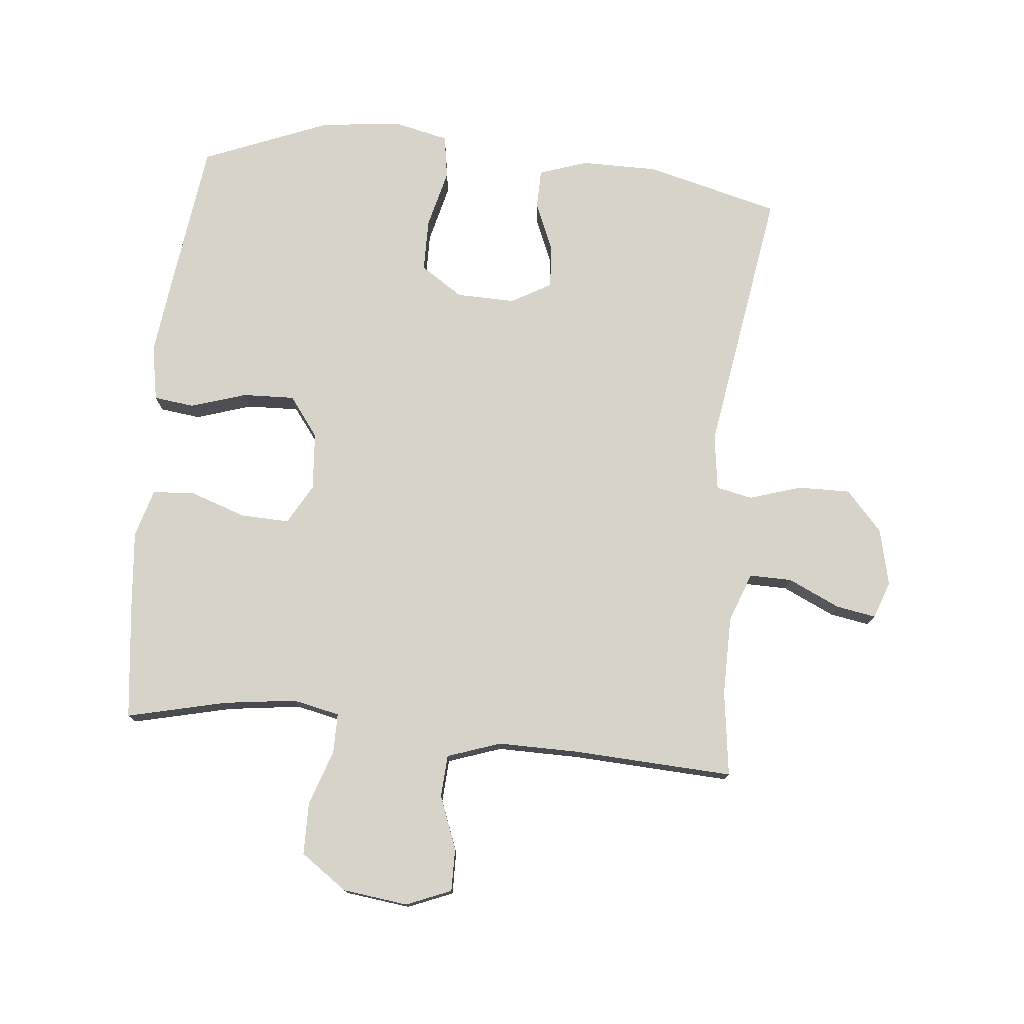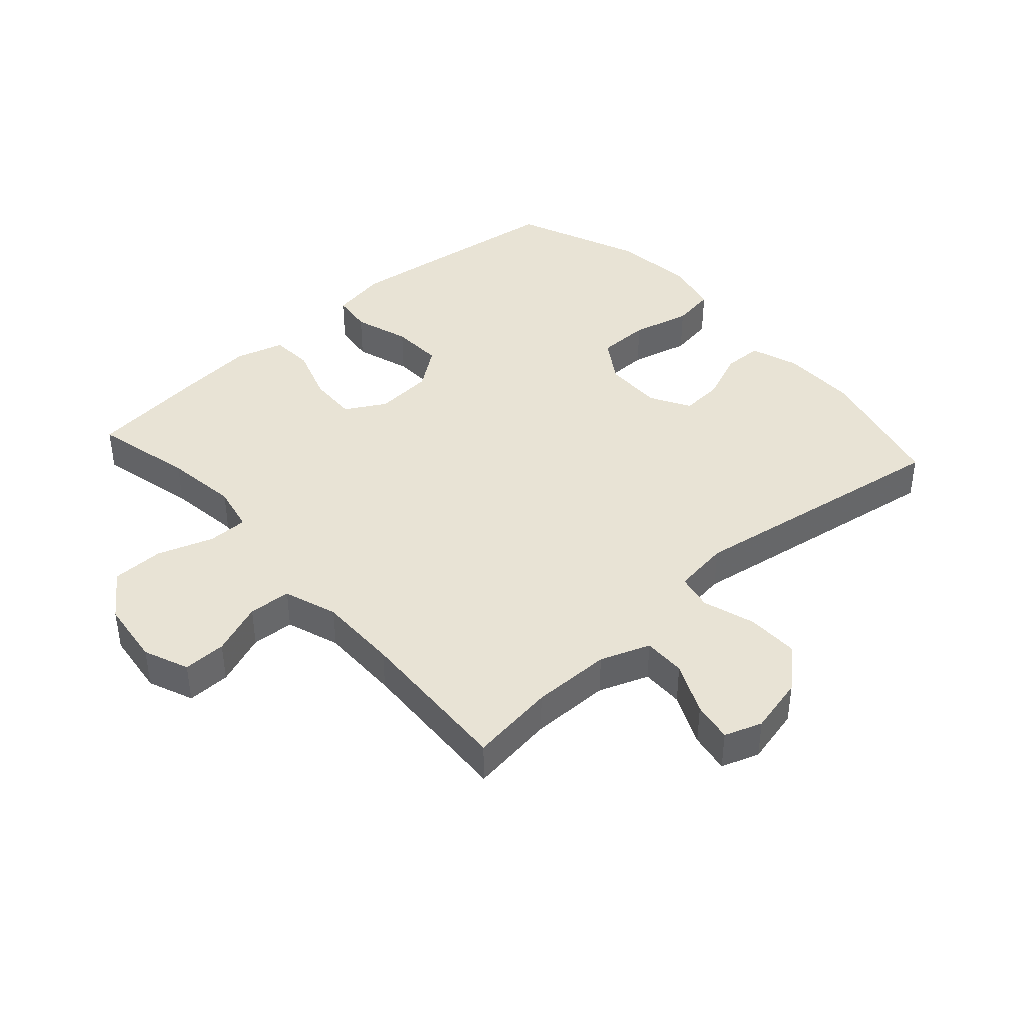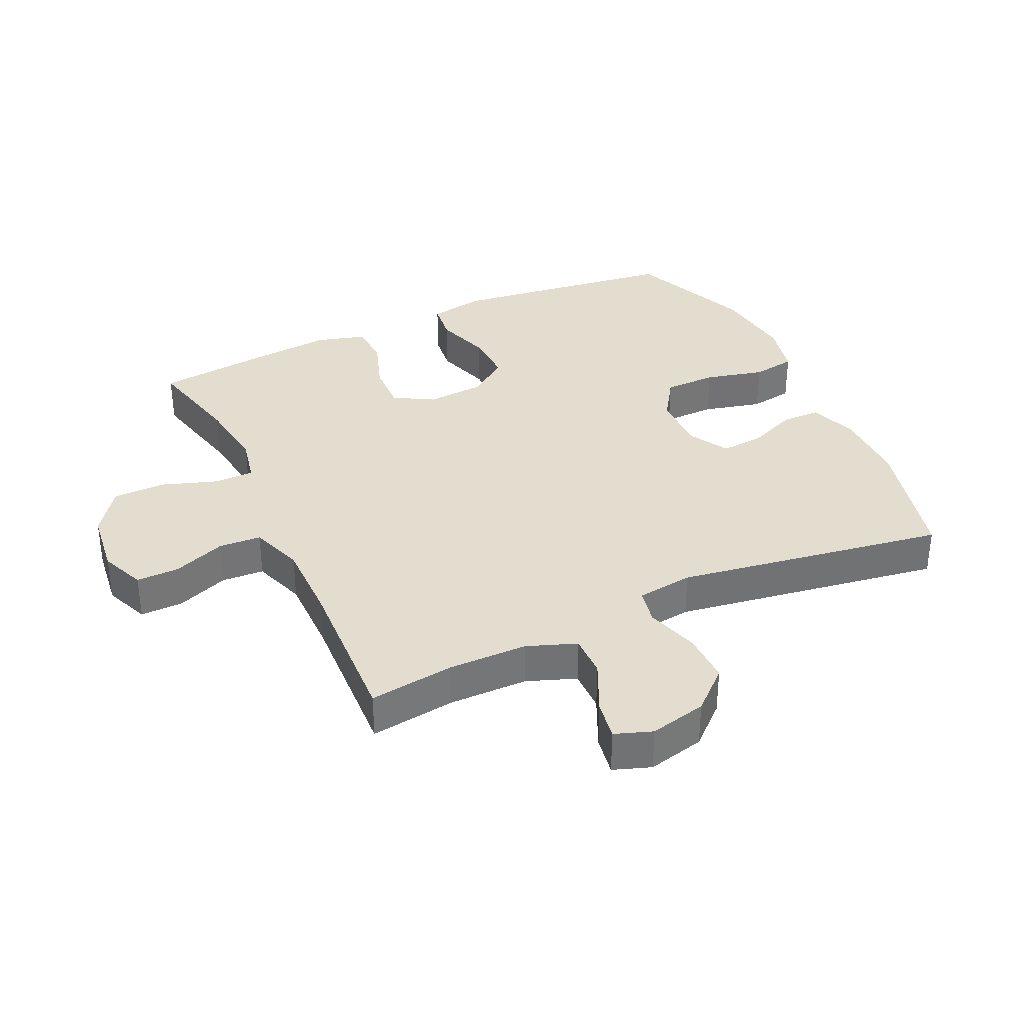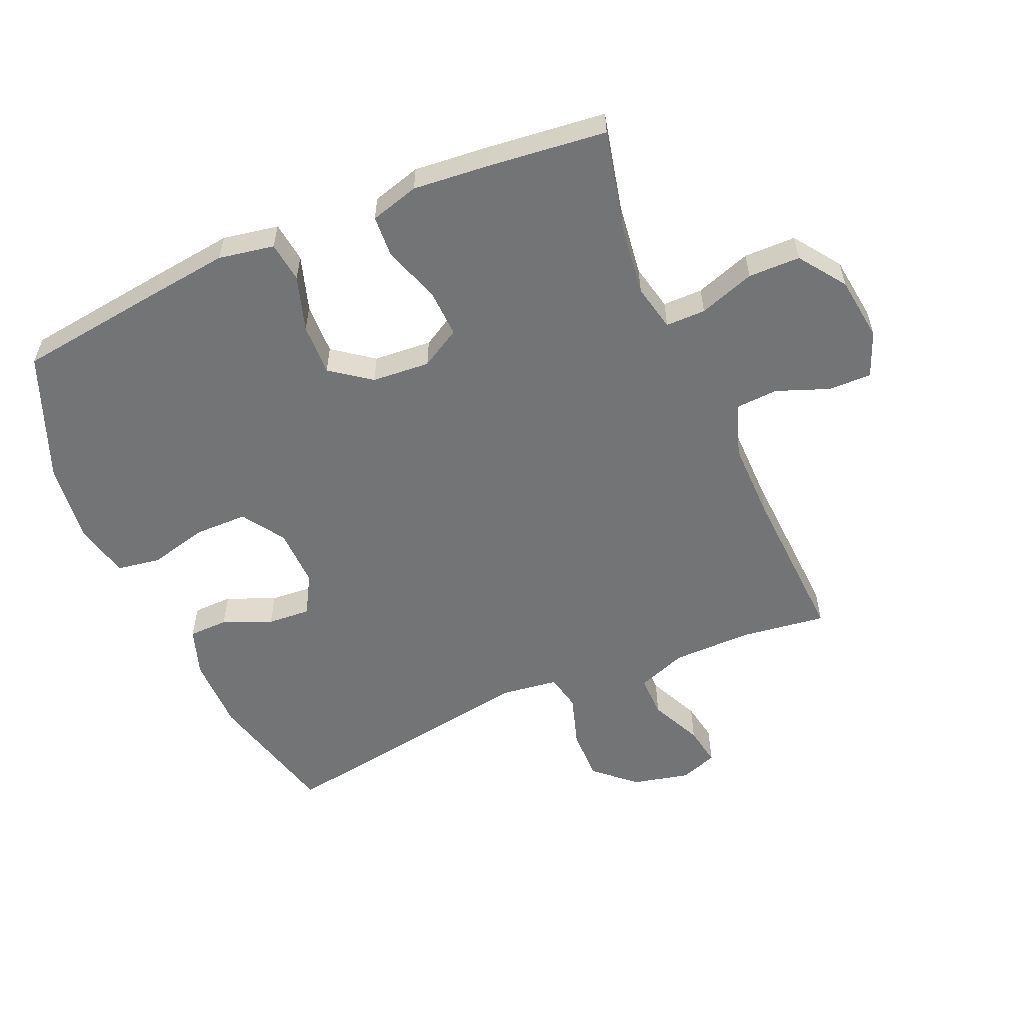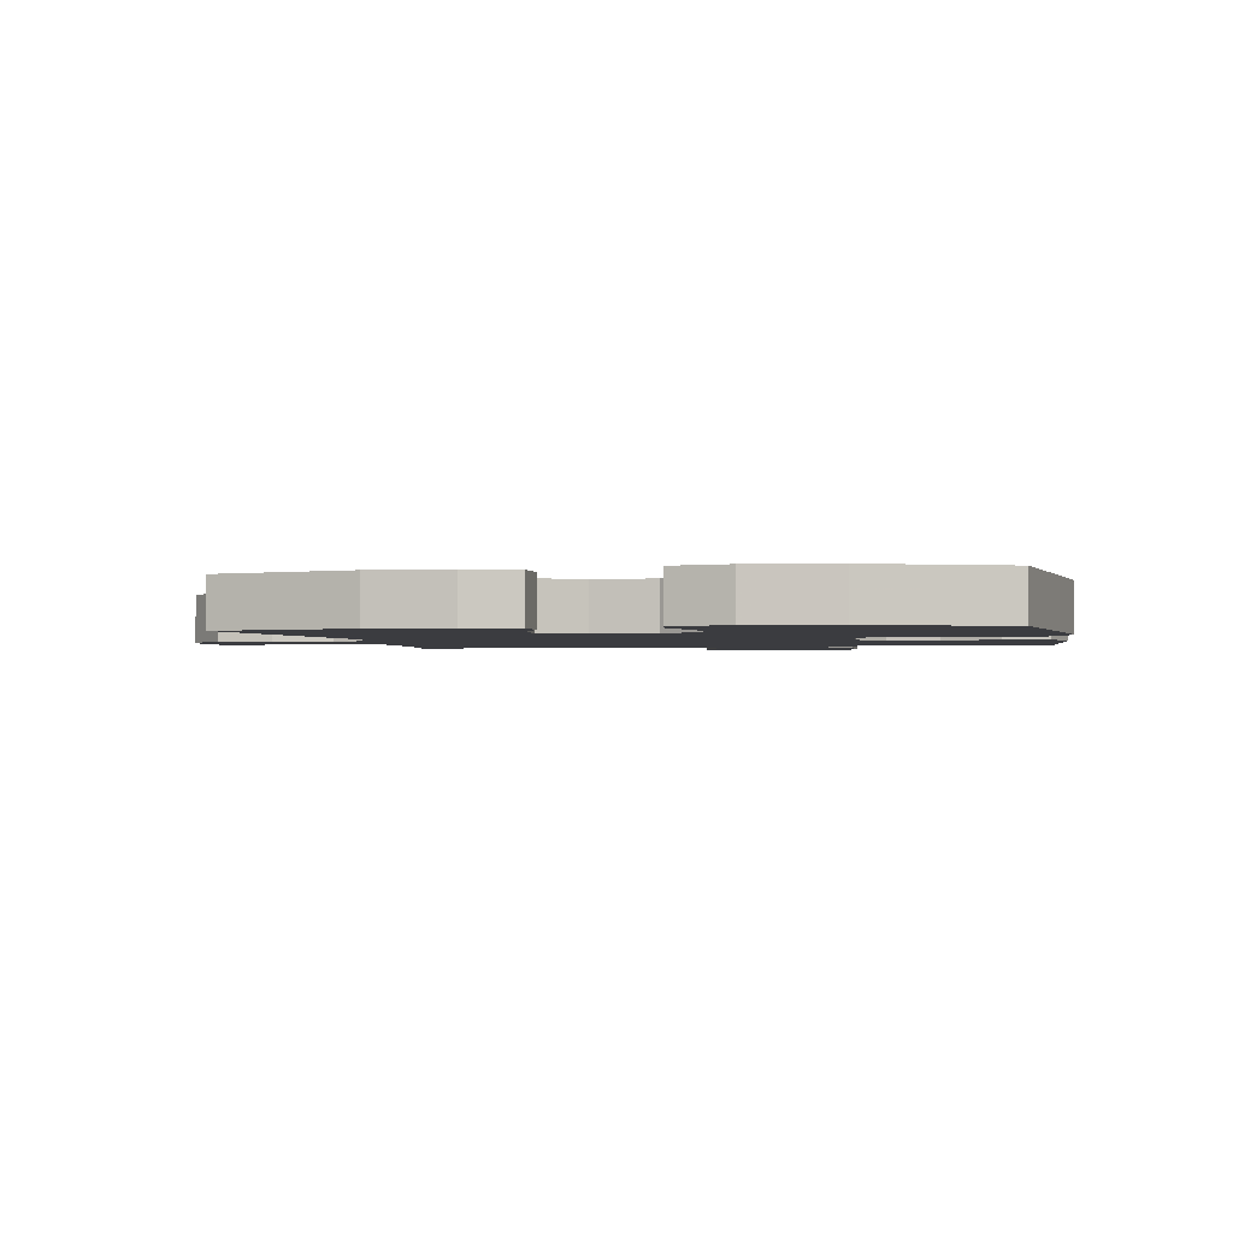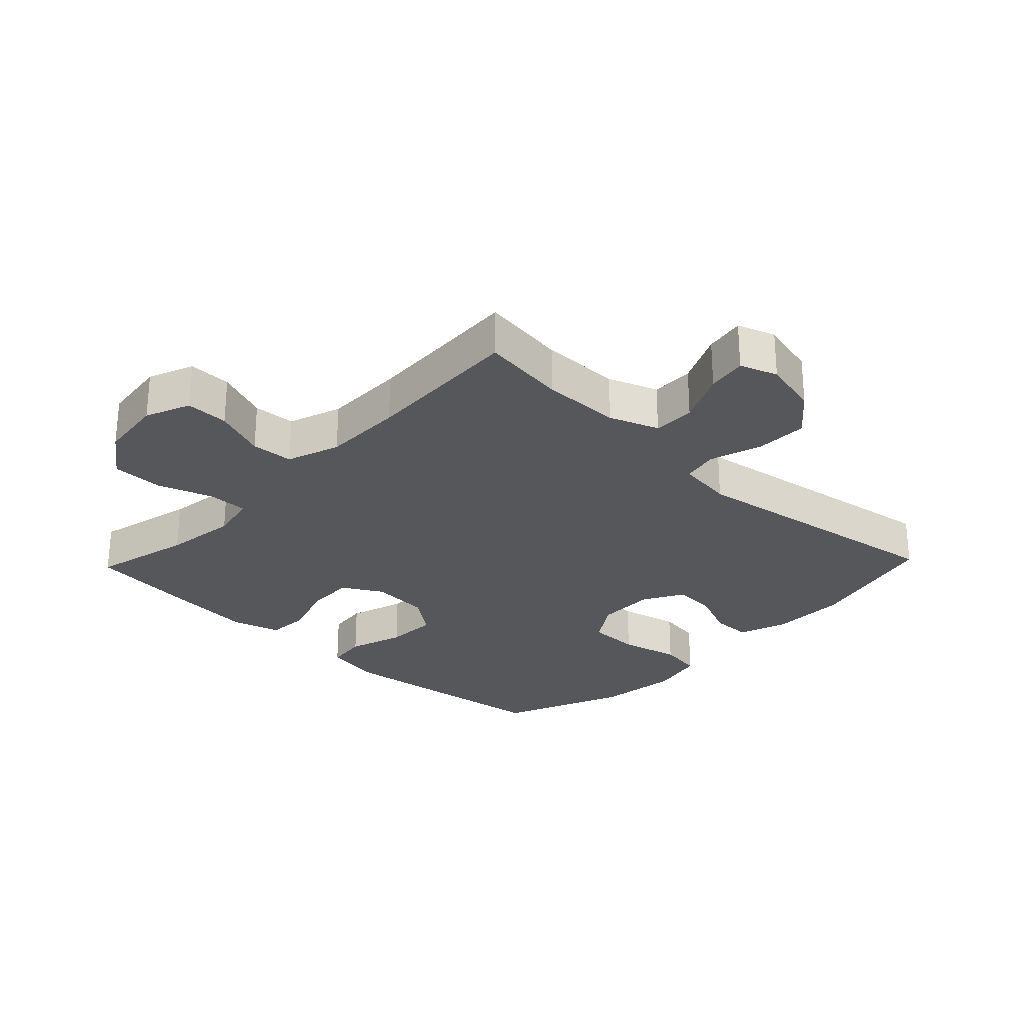
<metadata>
{"format":"obj","ext":"obj","renderer":"f3d","projection":"perspective","resolution":1024,"background":"white","views":[{"elev":76.4,"azim":-174.4,"up":"+Y"},{"elev":41.2,"azim":-131.9,"up":"+Y"},{"elev":34.8,"azim":-115.0,"up":"+Y"},{"elev":-56.1,"azim":113.5,"up":"+Y"},{"elev":-2.0,"azim":11.1,"up":"+Y"},{"elev":-27.3,"azim":-133.7,"up":"+Y"}]}
</metadata>
<code>
v -0.5 0.07 -0.5
v -0.482 0.07 -0.365
v -0.483 0.07 -0.24
v -0.512 0.07 -0.162
v -0.579 0.07 -0.163
v -0.661 0.07 -0.201
v -0.724 0.07 -0.212
v -0.745 0.07 -0.153
v -0.724 0.07 -0.063
v -0.667 0.07 0
v -0.585 0.07 -0.001
v -0.502 0.07 -0.027
v -0.445 0.07 -0.015
v -0.433 0.07 0.074
v -0.5 0.07 0.5
v -0.287 0.07 0.554
v -0.167 0.07 0.554
v -0.091 0.07 0.528
v -0.09 0.07 0.466
v -0.122 0.07 0.389
v -0.127 0.07 0.321
v -0.064 0.07 0.285
v 0.029 0.07 0.287
v 0.096 0.07 0.331
v 0.097 0.07 0.414
v 0.074 0.07 0.507
v 0.085 0.07 0.576
v 0.172 0.07 0.596
v 0.3 0.07 0.581
v 0.5 0.07 0.5
v 0.53 0.07 0.269
v 0.546 0.07 0.138
v 0.53 0.07 0.05
v 0.466 0.07 0.042
v 0.378 0.07 0.07
v 0.296 0.07 0.073
v 0.249 0.07 0.01
v 0.242 0.07 -0.082
v 0.278 0.07 -0.145
v 0.355 0.07 -0.142
v 0.443 0.07 -0.112
v 0.51 0.07 -0.116
v 0.532 0.07 -0.193
v 0.521 0.07 -0.313
v 0.5 0.07 -0.5
v 0.343 0.07 -0.463
v 0.228 0.07 -0.448
v 0.154 0.07 -0.464
v 0.154 0.07 -0.527
v 0.184 0.07 -0.615
v 0.183 0.07 -0.697
v 0.11 0.07 -0.749
v 0.007 0.07 -0.762
v -0.064 0.07 -0.733
v -0.063 0.07 -0.665
v -0.031 0.07 -0.582
v -0.035 0.07 -0.515
v -0.119 0.07 -0.486
v -0.247 0.07 -0.487
v -0.5 0 -0.5
v -0.482 0 -0.365
v -0.483 0 -0.24
v -0.512 0 -0.162
v -0.579 0 -0.163
v -0.661 0 -0.201
v -0.724 0 -0.212
v -0.745 0 -0.153
v -0.724 0 -0.063
v -0.667 0 0
v -0.585 0 -0.001
v -0.502 0 -0.027
v -0.445 0 -0.015
v -0.433 0 0.074
v -0.5 0 0.5
v -0.287 0 0.554
v -0.167 0 0.554
v -0.091 0 0.528
v -0.09 0 0.466
v -0.122 0 0.389
v -0.127 0 0.321
v -0.064 0 0.285
v 0.029 0 0.287
v 0.096 0 0.331
v 0.097 0 0.414
v 0.074 0 0.507
v 0.085 0 0.576
v 0.172 0 0.596
v 0.3 0 0.581
v 0.5 0 0.5
v 0.53 0 0.269
v 0.546 0 0.138
v 0.53 0 0.05
v 0.466 0 0.042
v 0.378 0 0.07
v 0.296 0 0.073
v 0.249 0 0.01
v 0.242 0 -0.082
v 0.278 0 -0.145
v 0.355 0 -0.142
v 0.443 0 -0.112
v 0.51 0 -0.116
v 0.532 0 -0.193
v 0.521 0 -0.313
v 0.5 0 -0.5
v 0.343 0 -0.463
v 0.228 0 -0.448
v 0.154 0 -0.464
v 0.154 0 -0.527
v 0.184 0 -0.615
v 0.183 0 -0.697
v 0.11 0 -0.749
v 0.007 0 -0.762
v -0.064 0 -0.733
v -0.063 0 -0.665
v -0.031 0 -0.582
v -0.035 0 -0.515
v -0.119 0 -0.486
v -0.247 0 -0.487
f 54 55 56
f 53 54 56
f 52 53 56
f 51 52 56
f 50 51 56
f 49 50 56
f 48 49 56 57
f 44 45 46
f 43 44 46
f 42 43 46
f 41 42 46
f 40 41 46
f 39 40 46 47
f 38 39 47 48
f 33 34 35
f 32 33 35
f 31 32 35
f 30 31 35
f 29 30 35
f 28 29 35
f 27 28 35
f 26 27 35
f 25 26 35
f 24 25 35 36
f 23 24 36 37
f 18 19 20
f 17 18 20
f 16 17 20
f 15 16 20
f 14 15 20
f 13 14 20 21
f 10 11 12
f 9 10 12
f 8 9 12
f 7 8 12
f 6 7 12
f 5 6 12
f 4 5 12 13
f 13 21 22
f 4 13 22
f 3 4 22
f 59 1 2
f 37 38 48
f 23 37 48
f 22 23 48
f 3 22 48
f 2 3 48
f 59 2 48
f 58 59 48
f 48 57 58
f 115 114 113
f 115 113 112
f 115 112 111
f 115 111 110
f 115 110 109
f 115 109 108
f 116 115 108 107
f 105 104 103
f 105 103 102
f 105 102 101
f 105 101 100
f 105 100 99
f 106 105 99 98
f 107 106 98 97
f 94 93 92
f 94 92 91
f 94 91 90
f 94 90 89
f 94 89 88
f 94 88 87
f 94 87 86
f 94 86 85
f 94 85 84
f 95 94 84 83
f 96 95 83 82
f 79 78 77
f 79 77 76
f 79 76 75
f 79 75 74
f 79 74 73
f 80 79 73 72
f 71 70 69
f 71 69 68
f 71 68 67
f 71 67 66
f 71 66 65
f 71 65 64
f 72 71 64 63
f 81 80 72
f 81 72 63
f 81 63 62
f 61 60 118
f 107 97 96
f 107 96 82
f 107 82 81
f 107 81 62
f 107 62 61
f 107 61 118
f 107 118 117
f 117 116 107
f 1 60 61 2
f 2 61 62 3
f 3 62 63 4
f 4 63 64 5
f 5 64 65 6
f 6 65 66 7
f 7 66 67 8
f 8 67 68 9
f 9 68 69 10
f 10 69 70 11
f 11 70 71 12
f 12 71 72 13
f 13 72 73 14
f 14 73 74 15
f 15 74 75 16
f 16 75 76 17
f 17 76 77 18
f 18 77 78 19
f 19 78 79 20
f 20 79 80 21
f 21 80 81 22
f 22 81 82 23
f 23 82 83 24
f 24 83 84 25
f 25 84 85 26
f 26 85 86 27
f 27 86 87 28
f 28 87 88 29
f 29 88 89 30
f 30 89 90 31
f 31 90 91 32
f 32 91 92 33
f 33 92 93 34
f 34 93 94 35
f 35 94 95 36
f 36 95 96 37
f 37 96 97 38
f 38 97 98 39
f 39 98 99 40
f 40 99 100 41
f 41 100 101 42
f 42 101 102 43
f 43 102 103 44
f 44 103 104 45
f 45 104 105 46
f 46 105 106 47
f 47 106 107 48
f 48 107 108 49
f 49 108 109 50
f 50 109 110 51
f 51 110 111 52
f 52 111 112 53
f 53 112 113 54
f 54 113 114 55
f 55 114 115 56
f 56 115 116 57
f 57 116 117 58
f 58 117 118 59
f 59 118 60 1

</code>
